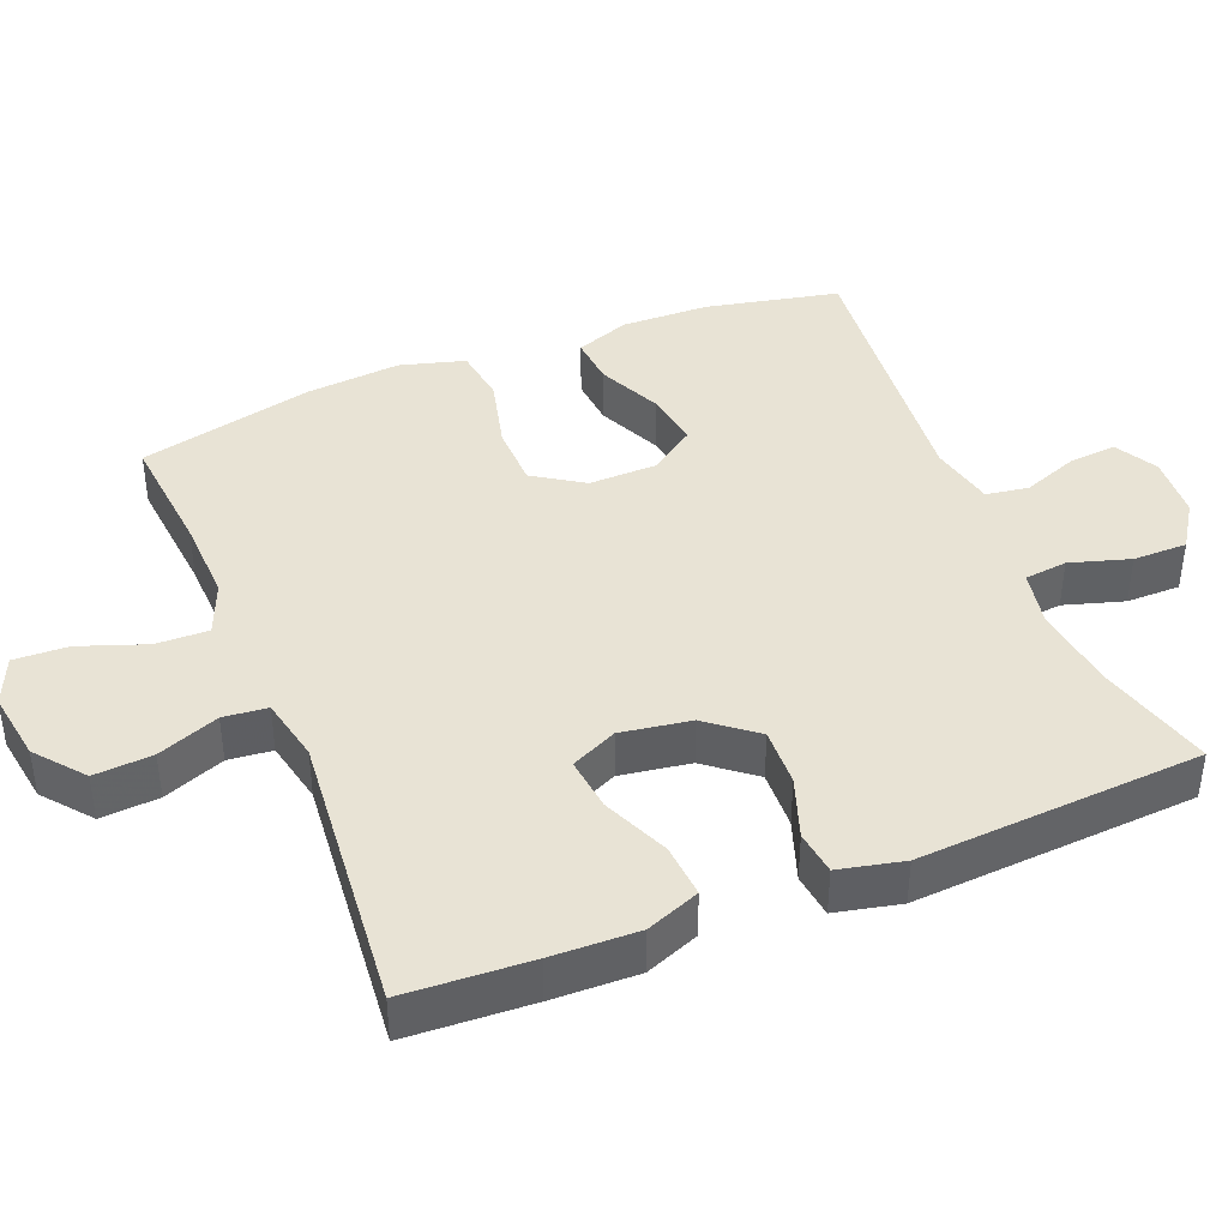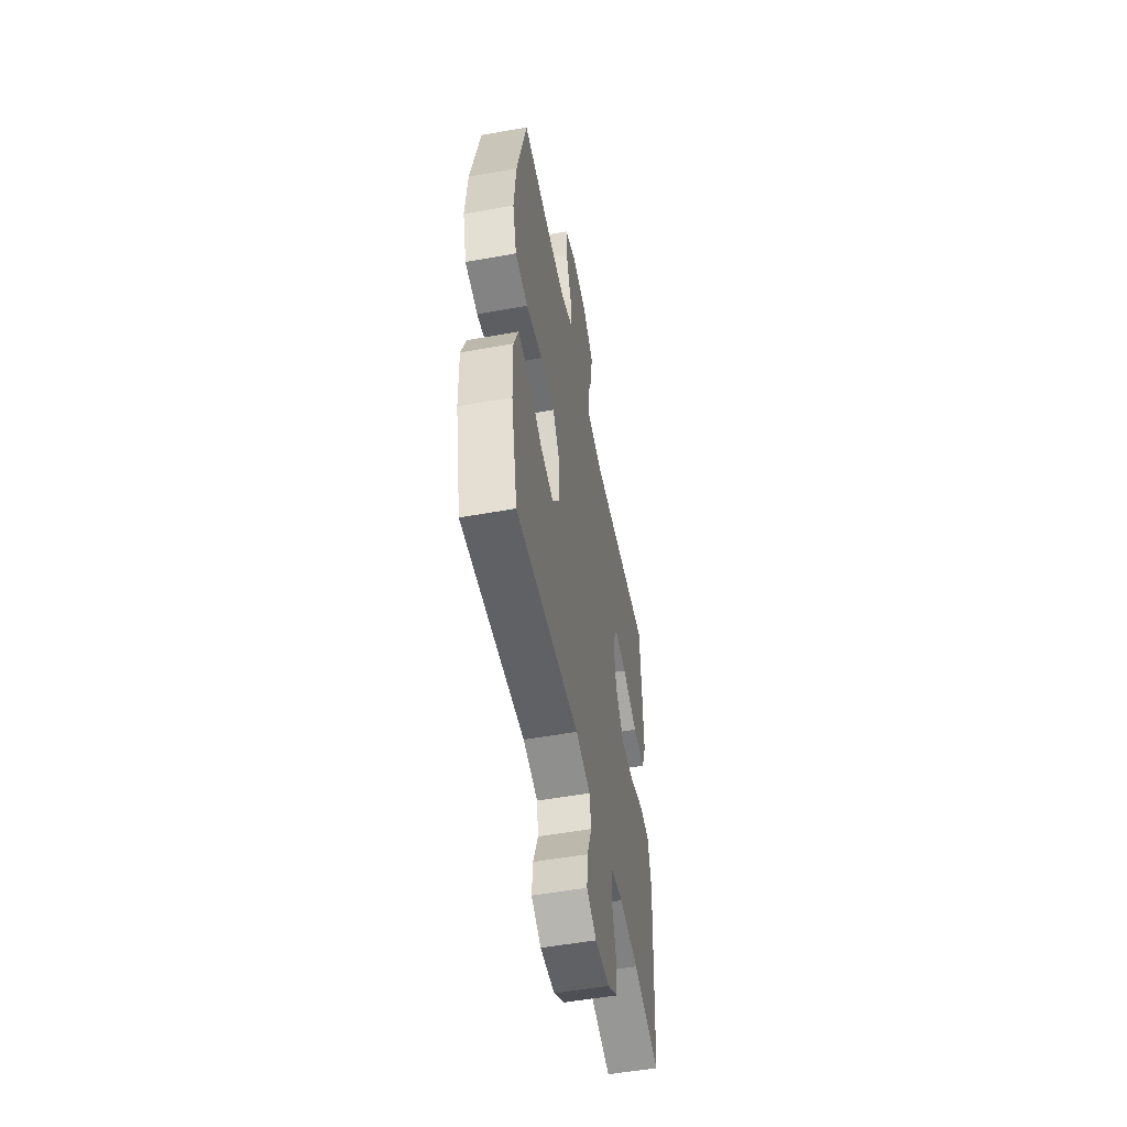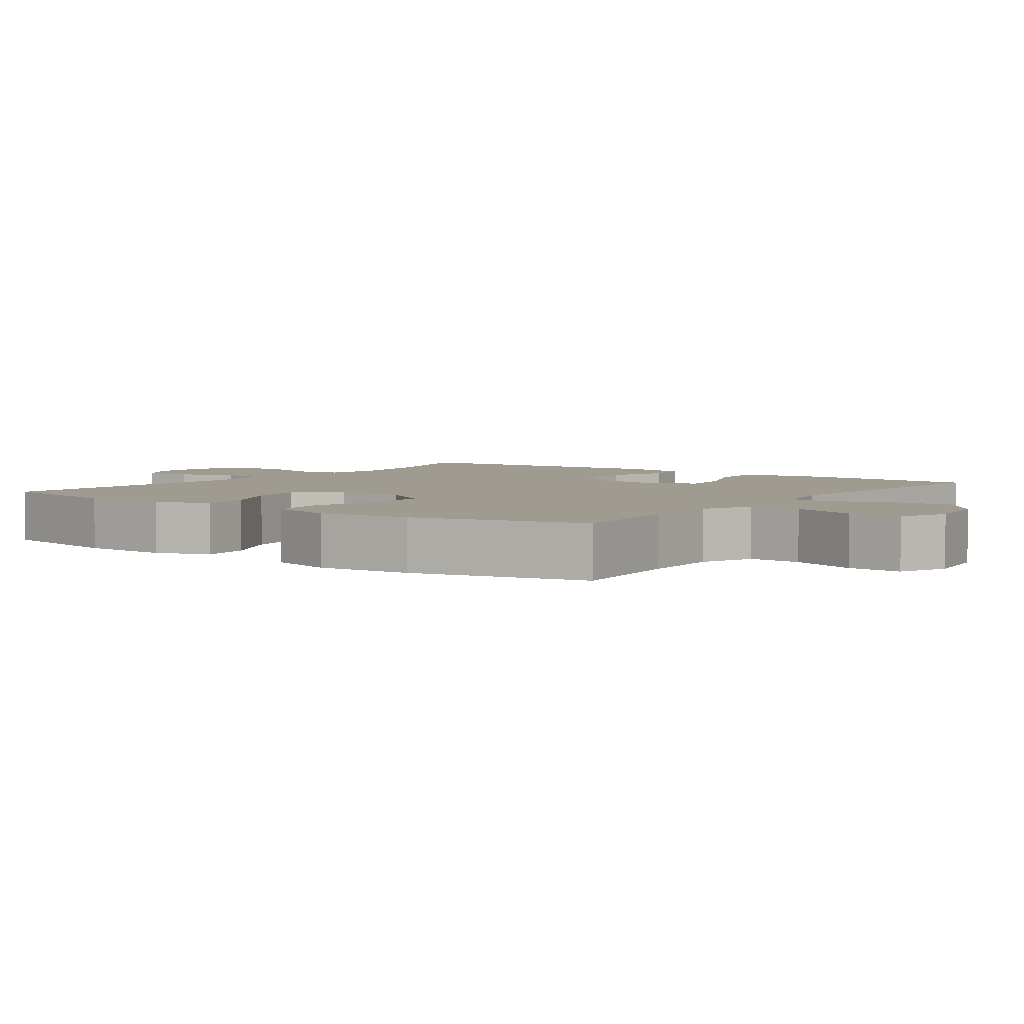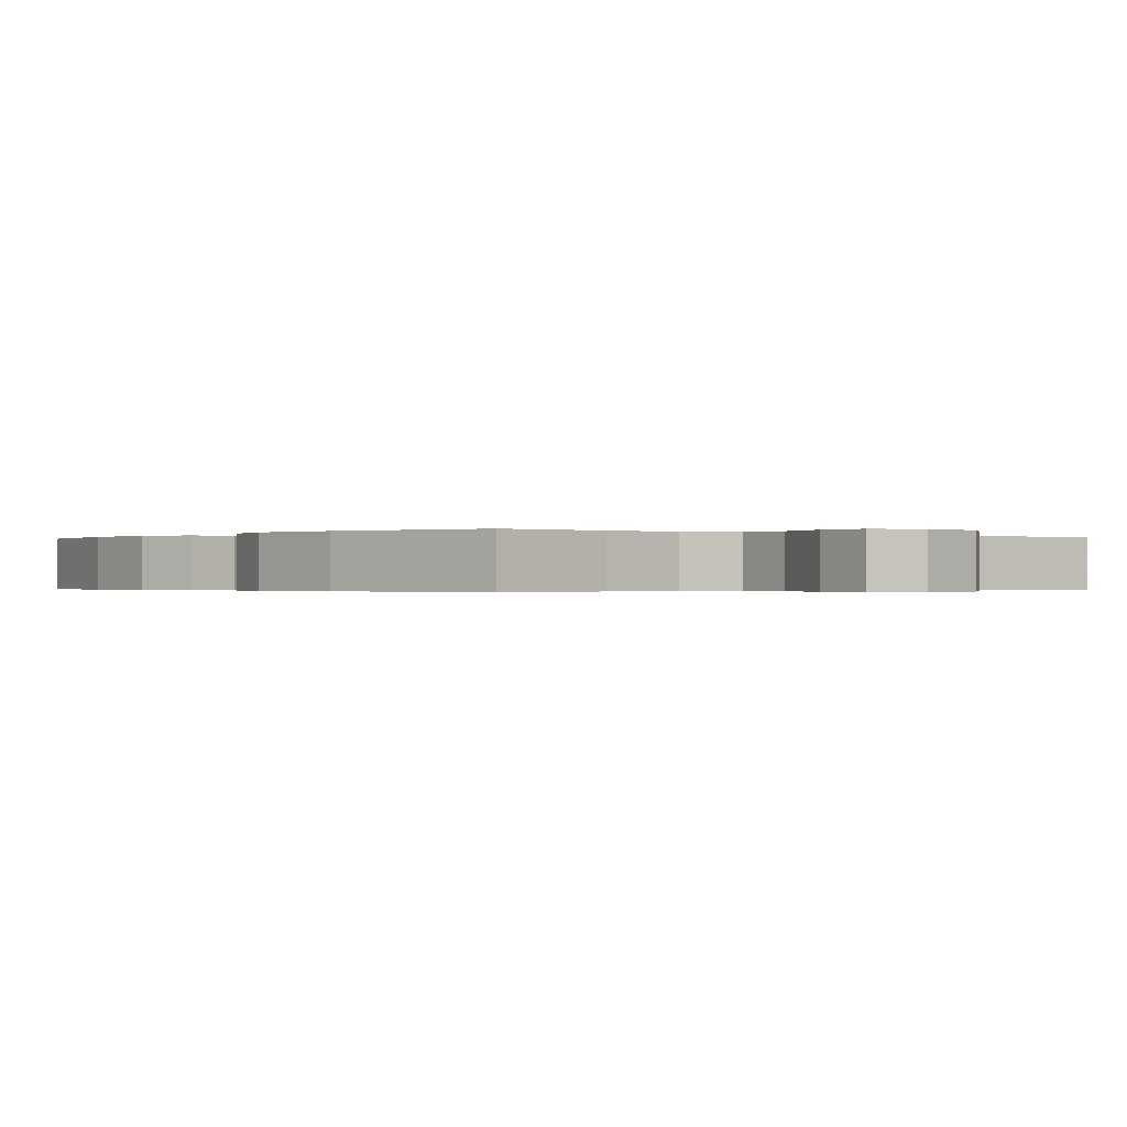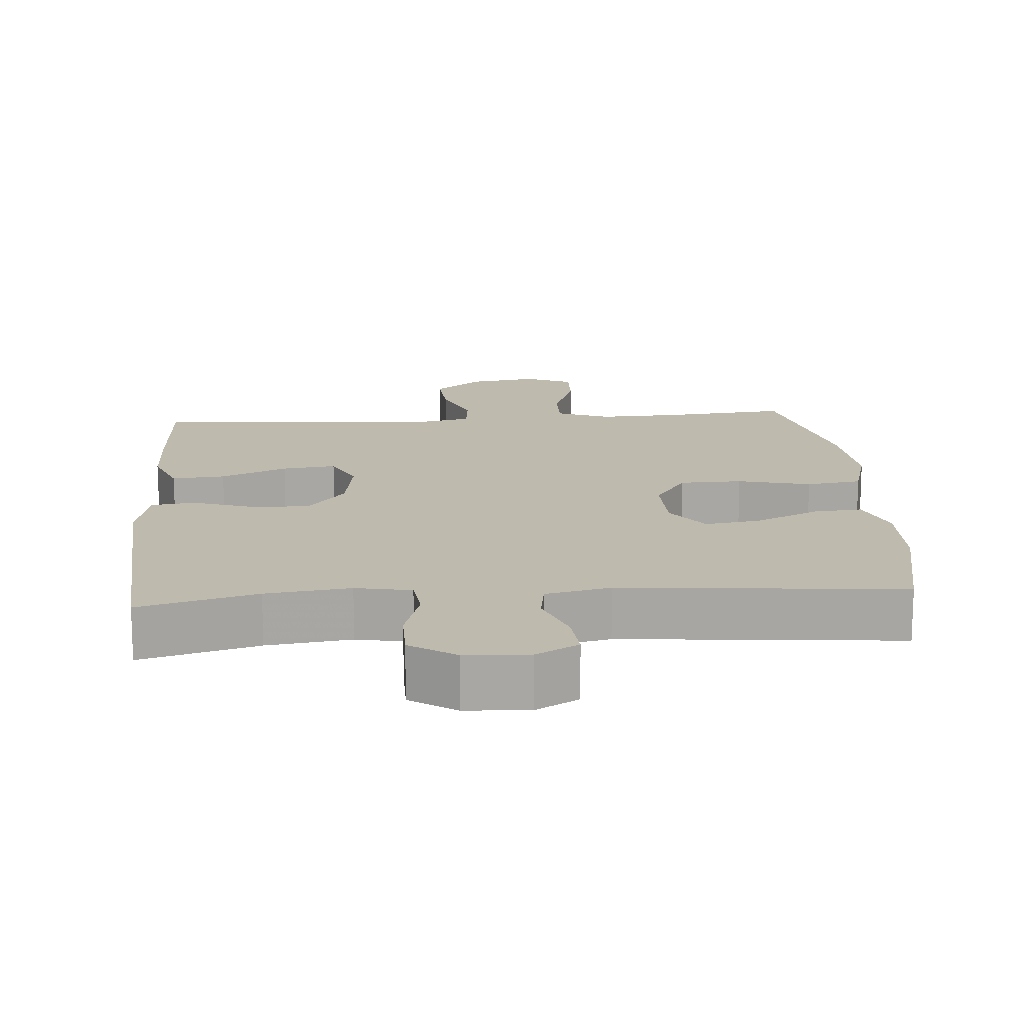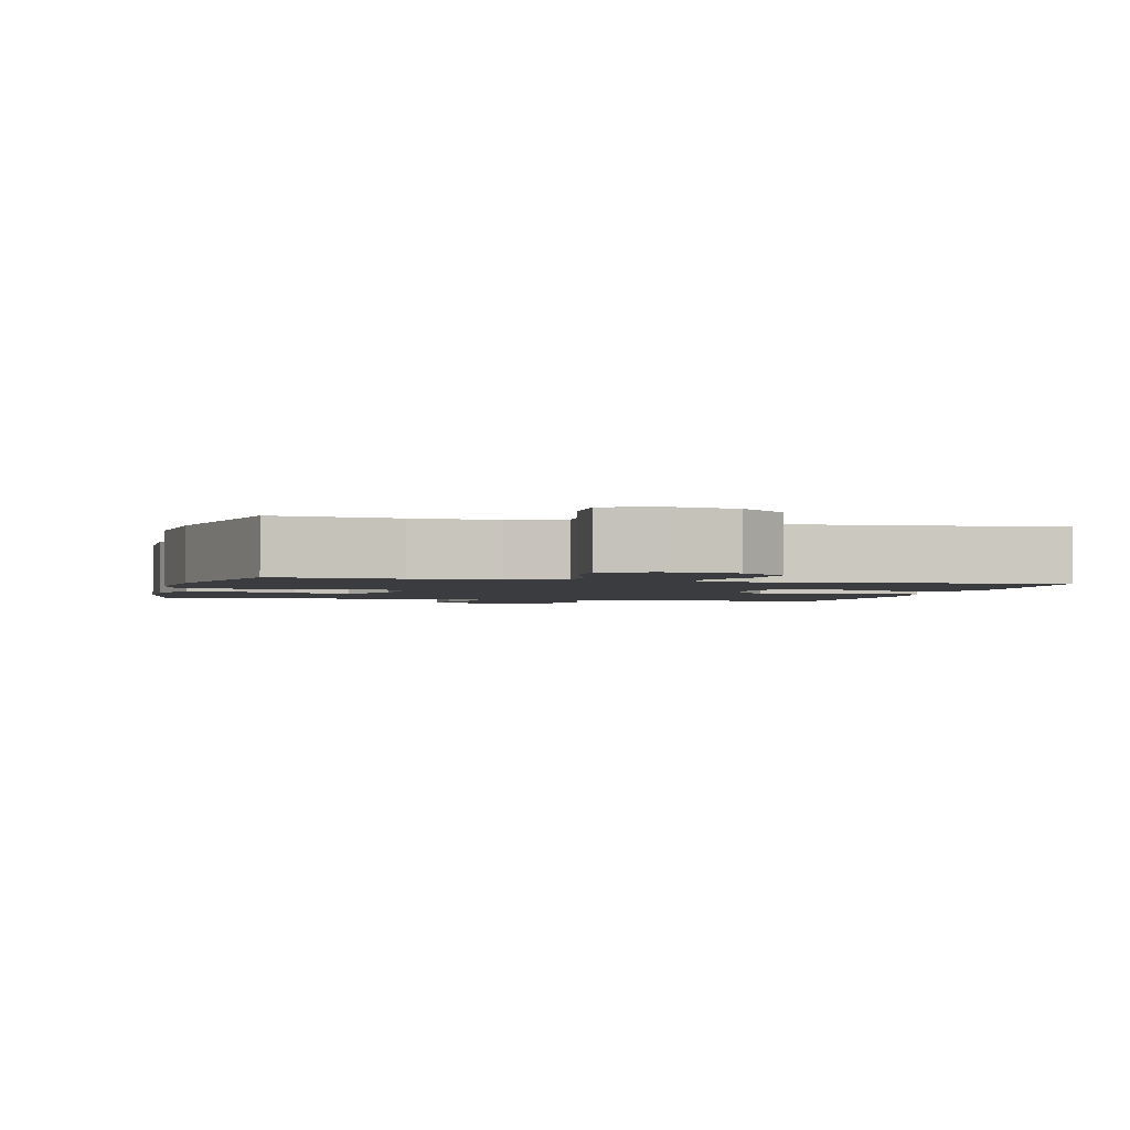
<metadata>
{"format":"obj","ext":"obj","renderer":"f3d","projection":"perspective","resolution":1024,"background":"white","views":[{"elev":41.2,"azim":68.1,"up":"+Y"},{"elev":-53.3,"azim":-79.1,"up":"+Z"},{"elev":4.2,"azim":-53.9,"up":"+Y"},{"elev":-0.3,"azim":-39.2,"up":"+Y"},{"elev":15.7,"azim":175.6,"up":"+Y"},{"elev":-2.1,"azim":-14.5,"up":"+Y"}]}
</metadata>
<code>
v 0.5 0.07 0.5
v 0.509 0.07 0.326
v 0.512 0.07 0.206
v 0.483 0.07 0.132
v 0.409 0.07 0.138
v 0.317 0.07 0.178
v 0.242 0.07 0.187
v 0.212 0.07 0.123
v 0.227 0.07 0.026
v 0.28 0.07 -0.041
v 0.361 0.07 -0.038
v 0.445 0.07 -0.009
v 0.506 0.07 -0.017
v 0.526 0.07 -0.107
v 0.5 0.07 -0.5
v 0.337 0.07 -0.455
v 0.22 0.07 -0.44
v 0.143 0.07 -0.455
v 0.136 0.07 -0.514
v 0.161 0.07 -0.597
v 0.161 0.07 -0.672
v 0.098 0.07 -0.714
v 0.01 0.07 -0.719
v -0.049 0.07 -0.686
v -0.043 0.07 -0.62
v -0.014 0.07 -0.543
v -0.023 0.07 -0.484
v -0.113 0.07 -0.464
v -0.5 0.07 -0.5
v -0.539 0.07 -0.316
v -0.542 0.07 -0.194
v -0.514 0.07 -0.119
v -0.446 0.07 -0.125
v -0.358 0.07 -0.166
v -0.28 0.07 -0.178
v -0.236 0.07 -0.116
v -0.234 0.07 -0.021
v -0.279 0.07 0.048
v -0.366 0.07 0.05
v -0.467 0.07 0.025
v -0.544 0.07 0.036
v -0.569 0.07 0.126
v -0.557 0.07 0.258
v -0.5 0.07 0.5
v -0.329 0.07 0.484
v -0.213 0.07 0.48
v -0.139 0.07 0.51
v -0.141 0.07 0.583
v -0.174 0.07 0.675
v -0.177 0.07 0.75
v -0.11 0.07 0.779
v -0.013 0.07 0.764
v 0.053 0.07 0.71
v 0.047 0.07 0.629
v 0.014 0.07 0.544
v 0.02 0.07 0.483
v 0.109 0.07 0.464
v 0.5 0 0.5
v 0.509 0 0.326
v 0.512 0 0.206
v 0.483 0 0.132
v 0.409 0 0.138
v 0.317 0 0.178
v 0.242 0 0.187
v 0.212 0 0.123
v 0.227 0 0.026
v 0.28 0 -0.041
v 0.361 0 -0.038
v 0.445 0 -0.009
v 0.506 0 -0.017
v 0.526 0 -0.107
v 0.5 0 -0.5
v 0.337 0 -0.455
v 0.22 0 -0.44
v 0.143 0 -0.455
v 0.136 0 -0.514
v 0.161 0 -0.597
v 0.161 0 -0.672
v 0.098 0 -0.714
v 0.01 0 -0.719
v -0.049 0 -0.686
v -0.043 0 -0.62
v -0.014 0 -0.543
v -0.023 0 -0.484
v -0.113 0 -0.464
v -0.5 0 -0.5
v -0.539 0 -0.316
v -0.542 0 -0.194
v -0.514 0 -0.119
v -0.446 0 -0.125
v -0.358 0 -0.166
v -0.28 0 -0.178
v -0.236 0 -0.116
v -0.234 0 -0.021
v -0.279 0 0.048
v -0.366 0 0.05
v -0.467 0 0.025
v -0.544 0 0.036
v -0.569 0 0.126
v -0.557 0 0.258
v -0.5 0 0.5
v -0.329 0 0.484
v -0.213 0 0.48
v -0.139 0 0.51
v -0.141 0 0.583
v -0.174 0 0.675
v -0.177 0 0.75
v -0.11 0 0.779
v -0.013 0 0.764
v 0.053 0 0.71
v 0.047 0 0.629
v 0.014 0 0.544
v 0.02 0 0.483
v 0.109 0 0.464
f 53 54 55
f 52 53 55
f 51 52 55
f 50 51 55
f 49 50 55
f 48 49 55
f 47 48 55 56
f 46 47 56 57
f 43 44 45
f 42 43 45
f 41 42 45
f 40 41 45
f 39 40 45
f 45 46 57
f 39 45 57
f 38 39 57
f 32 33 34
f 31 32 34
f 30 31 34
f 29 30 34
f 28 29 34
f 27 28 34 35
f 24 25 26
f 23 24 26
f 22 23 26
f 21 22 26
f 20 21 26
f 19 20 26
f 18 19 26 27
f 27 35 36
f 18 27 36
f 17 18 36
f 14 15 16
f 13 14 16
f 12 13 16
f 11 12 16
f 16 17 36
f 11 16 36
f 10 11 36
f 4 5 6
f 3 4 6
f 2 3 6
f 1 2 6
f 57 1 6
f 57 6 7
f 57 7 8
f 38 57 8
f 37 38 8
f 9 10 36 37
f 8 9 37
f 112 111 110
f 112 110 109
f 112 109 108
f 112 108 107
f 112 107 106
f 112 106 105
f 113 112 105 104
f 114 113 104 103
f 102 101 100
f 102 100 99
f 102 99 98
f 102 98 97
f 102 97 96
f 114 103 102
f 114 102 96
f 114 96 95
f 91 90 89
f 91 89 88
f 91 88 87
f 91 87 86
f 91 86 85
f 92 91 85 84
f 83 82 81
f 83 81 80
f 83 80 79
f 83 79 78
f 83 78 77
f 83 77 76
f 84 83 76 75
f 93 92 84
f 93 84 75
f 93 75 74
f 73 72 71
f 73 71 70
f 73 70 69
f 73 69 68
f 93 74 73
f 93 73 68
f 93 68 67
f 63 62 61
f 63 61 60
f 63 60 59
f 63 59 58
f 63 58 114
f 64 63 114
f 65 64 114
f 65 114 95
f 65 95 94
f 94 93 67 66
f 94 66 65
f 1 58 59 2
f 2 59 60 3
f 3 60 61 4
f 4 61 62 5
f 5 62 63 6
f 6 63 64 7
f 7 64 65 8
f 8 65 66 9
f 9 66 67 10
f 10 67 68 11
f 11 68 69 12
f 12 69 70 13
f 13 70 71 14
f 14 71 72 15
f 15 72 73 16
f 16 73 74 17
f 17 74 75 18
f 18 75 76 19
f 19 76 77 20
f 20 77 78 21
f 21 78 79 22
f 22 79 80 23
f 23 80 81 24
f 24 81 82 25
f 25 82 83 26
f 26 83 84 27
f 27 84 85 28
f 28 85 86 29
f 29 86 87 30
f 30 87 88 31
f 31 88 89 32
f 32 89 90 33
f 33 90 91 34
f 34 91 92 35
f 35 92 93 36
f 36 93 94 37
f 37 94 95 38
f 38 95 96 39
f 39 96 97 40
f 40 97 98 41
f 41 98 99 42
f 42 99 100 43
f 43 100 101 44
f 44 101 102 45
f 45 102 103 46
f 46 103 104 47
f 47 104 105 48
f 48 105 106 49
f 49 106 107 50
f 50 107 108 51
f 51 108 109 52
f 52 109 110 53
f 53 110 111 54
f 54 111 112 55
f 55 112 113 56
f 56 113 114 57
f 57 114 58 1

</code>
